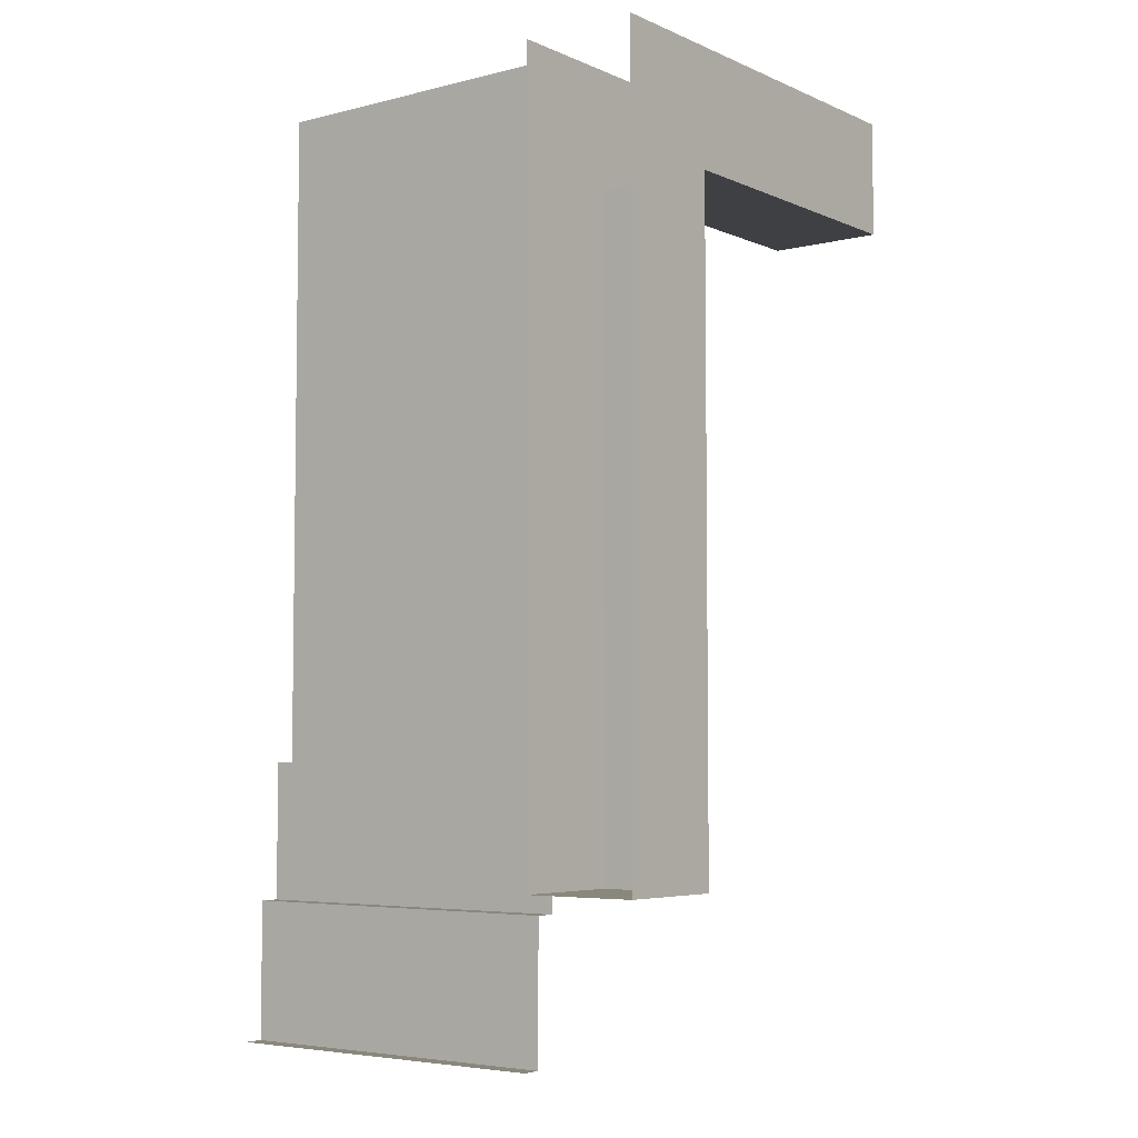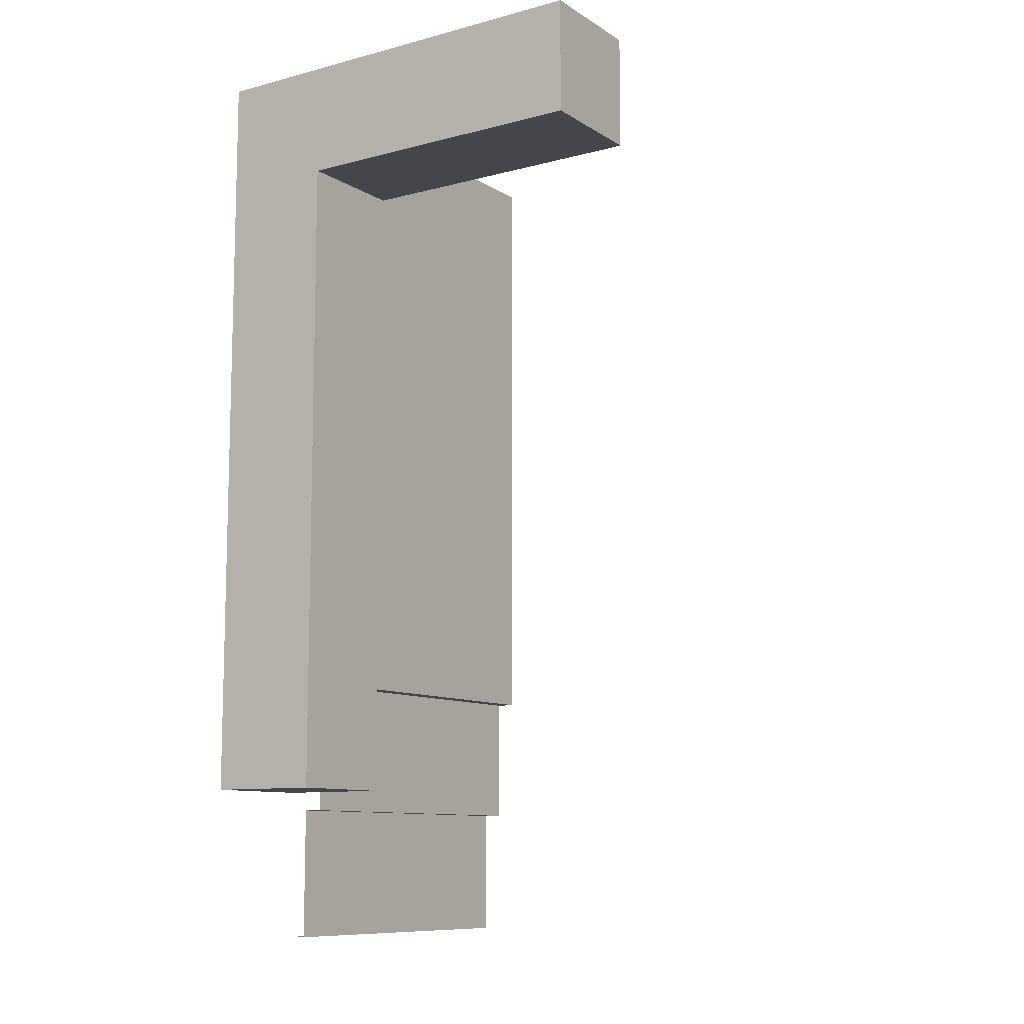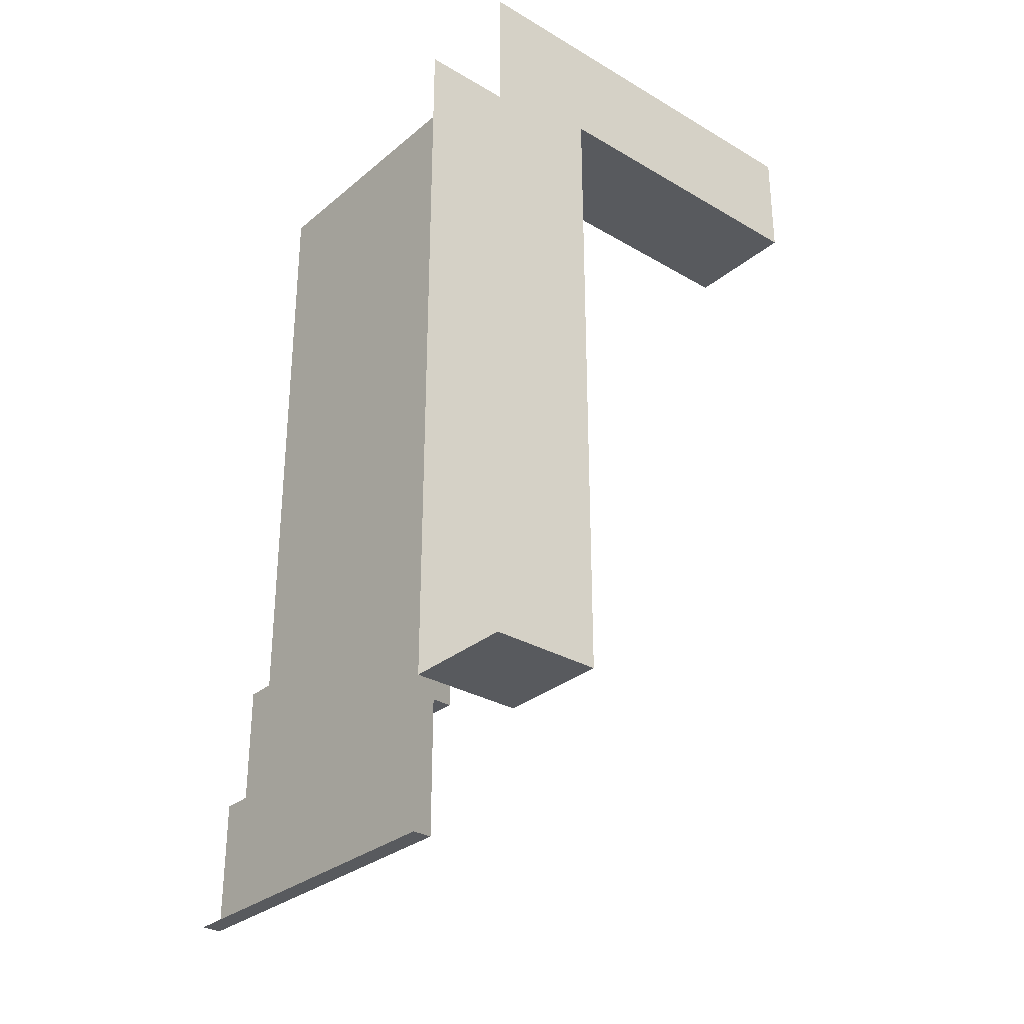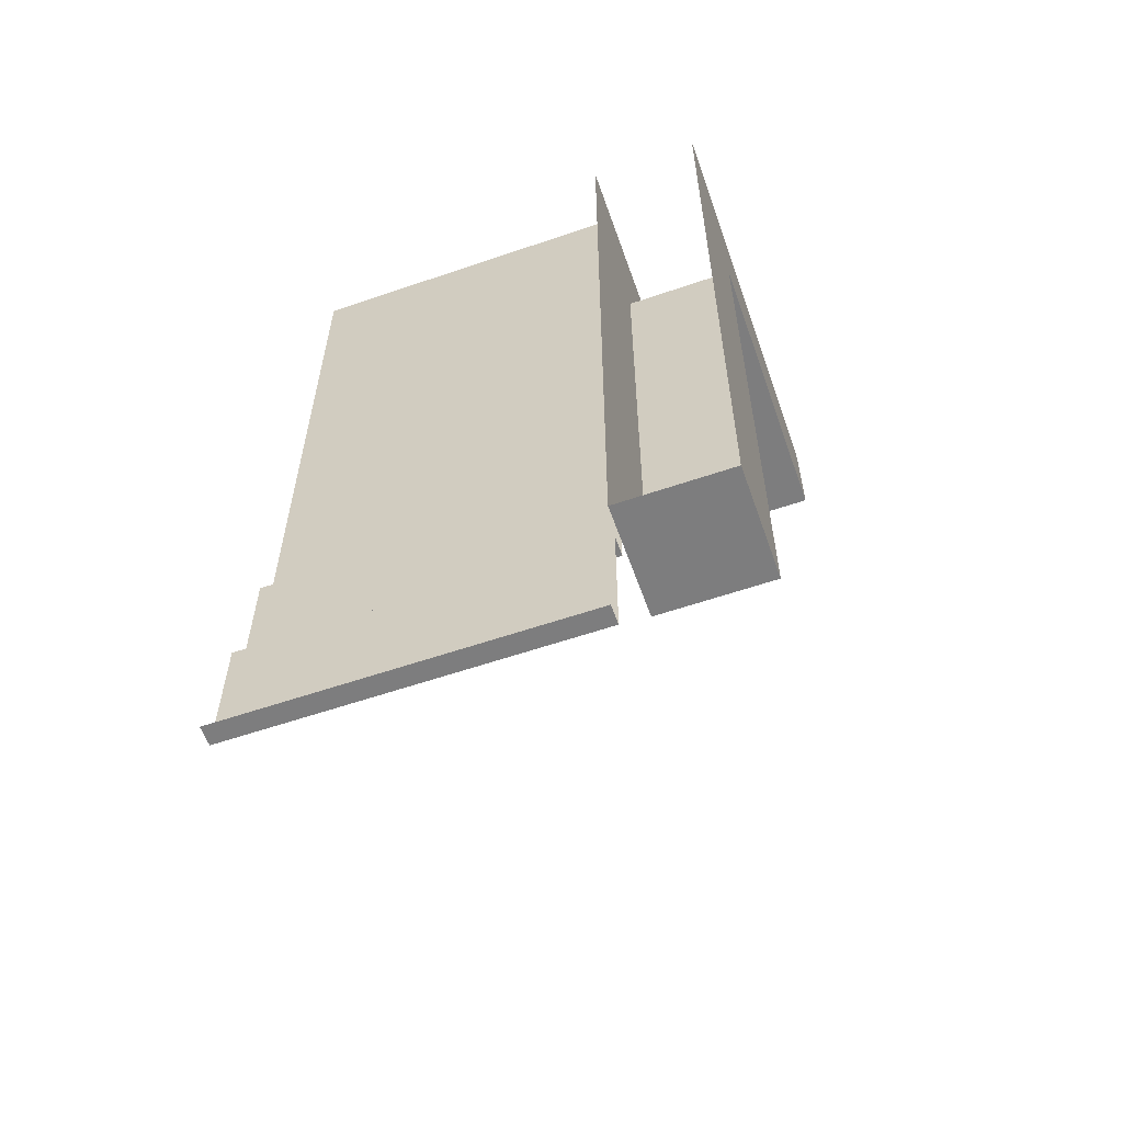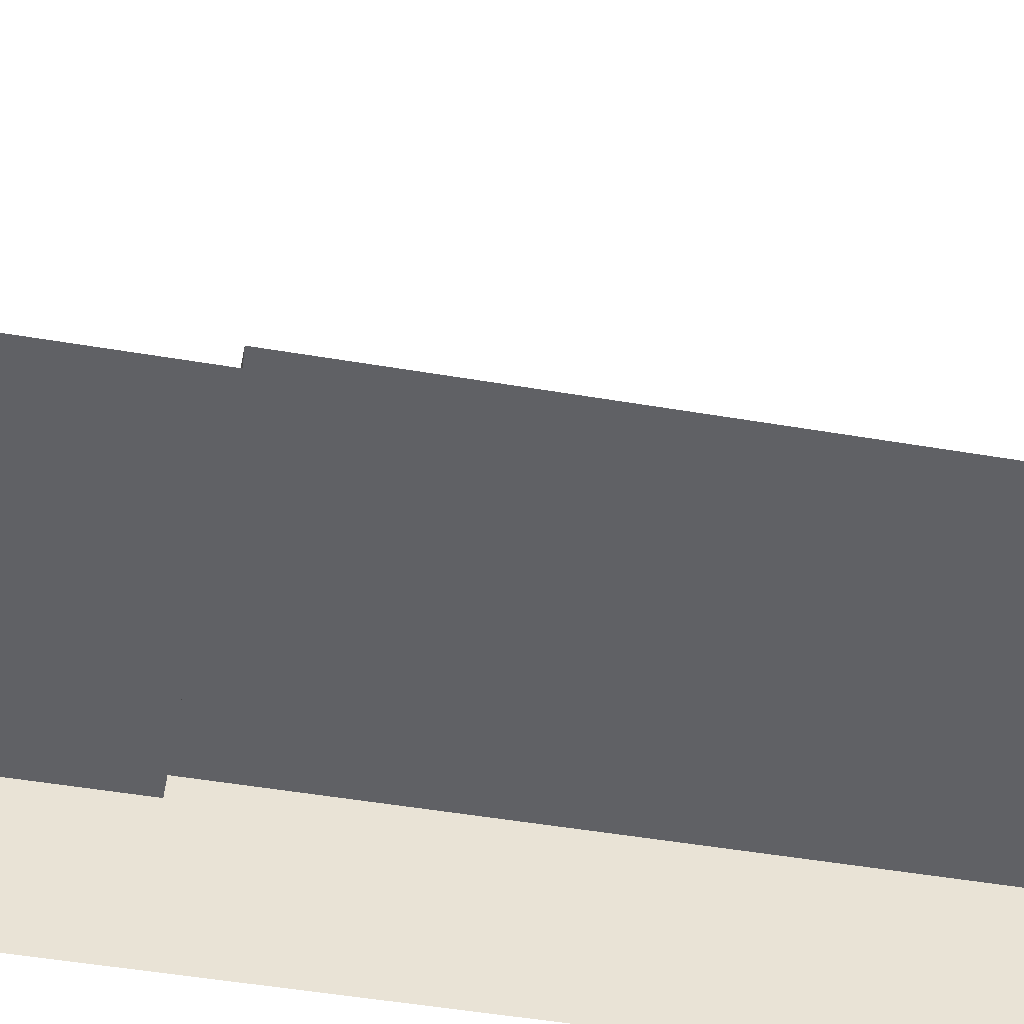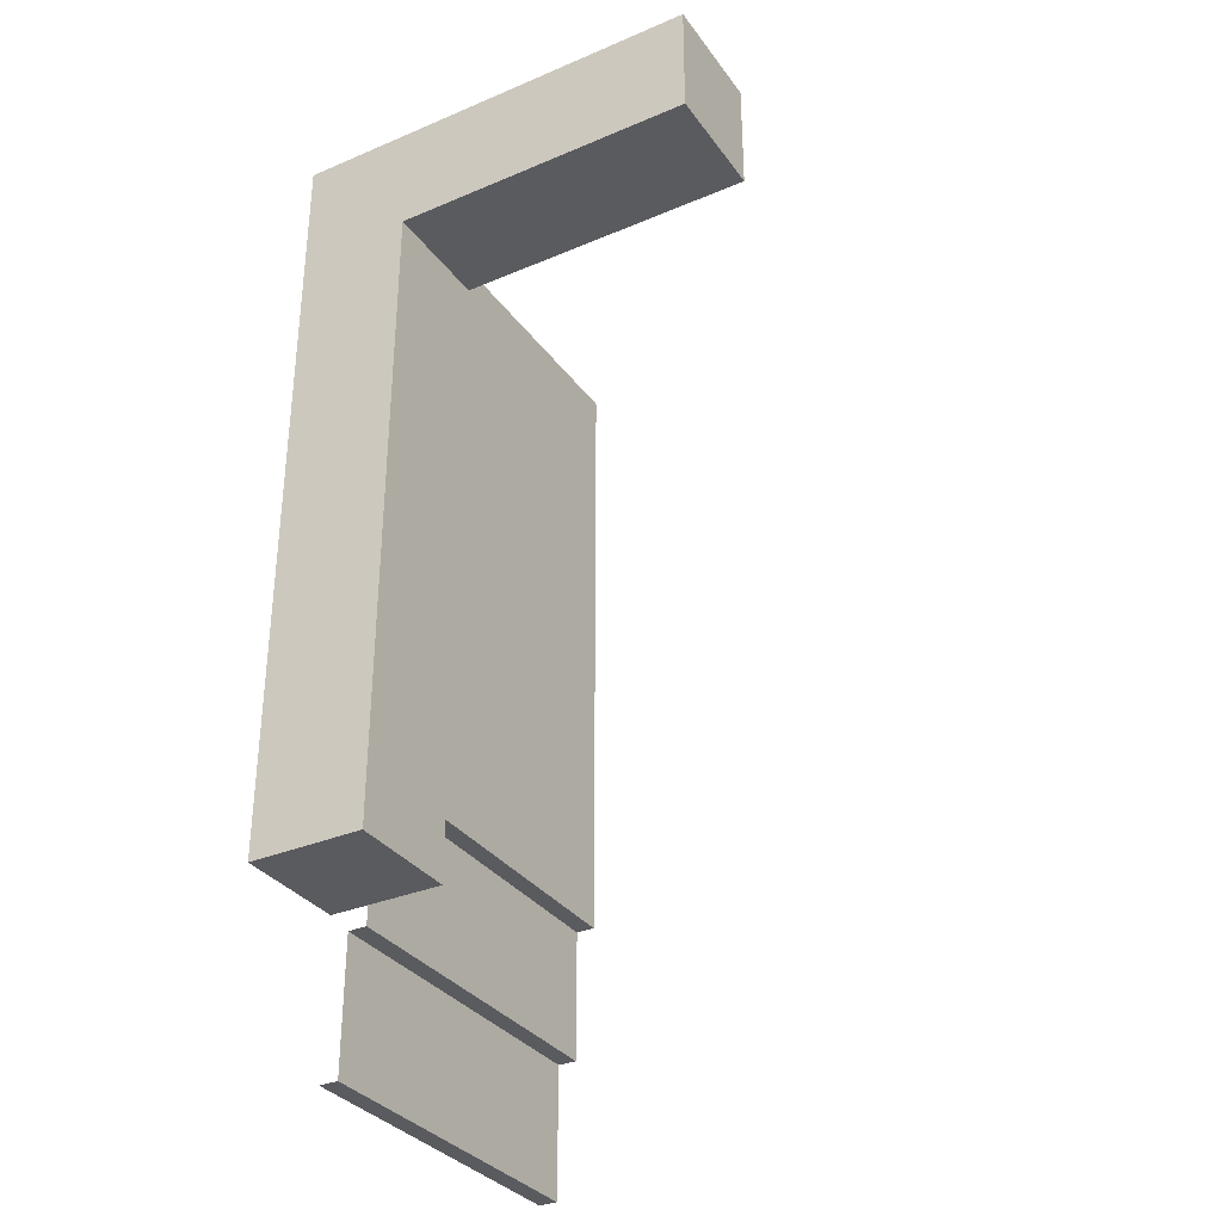
<metadata>
{"format":"obj","ext":"obj","renderer":"f3d","projection":"perspective","resolution":1024,"background":"white","views":[{"elev":-5.1,"azim":37.7,"up":"+Z"},{"elev":-10.1,"azim":123.7,"up":"+Z"},{"elev":-30.5,"azim":49.8,"up":"+Z"},{"elev":-59.1,"azim":19.4,"up":"+Z"},{"elev":-47.5,"azim":-101.0,"up":"+Y"},{"elev":-33.1,"azim":120.2,"up":"+Z"}]}
</metadata>
<code>
o throneFloor
g Cube
v -5.5 0 -57.5
v -1.01 0 -57.5
v -5.5 0.25 -57.5
v -1.01 0.25 -57.5
v -5.5 0.25 -55.75
v -1.01 0.25 -55.75
v -5.5 0.5 -55.75
v -1.01 0.5 -55.75
v -1.01 0.5 -54
v -5.5 0.5 -54
v -1.01 0.75 -54
v -5.5 0.75 -54
v -1.01 0.75 -50.75
v -5.5 0.75 -50.75
v -1.01 0.75 -45.5
v -5.5 0.75 -45.5
f 3 4 2 1
f 5 6 4 3
f 7 8 6 5
f 10 9 8 7
f 12 11 9 10
f 14 13 11 12
f 16 15 13 14
g Cube
v 0.5 5.5 -45.5
v -1 5.5 -45.5
v 0.5 5.5 -47
v -1 5.5 -47
v -1 1.5 -47
v -1 0 -45.5
v -1 0 -55.5
v 0.5 0 -55.5
v 0.5 1.5 -55.5
v -1 1.5 -55.5
v 0.5 1.5 -47
v 0.5 0 -45.5
f 19 20 18 17
f 18 20 21 22
f 23 26 25 24
f 21 20 19 27
f 27 19 17 28
f 24 25 27 28
f 25 26 21 27
f 26 23 22 21

</code>
